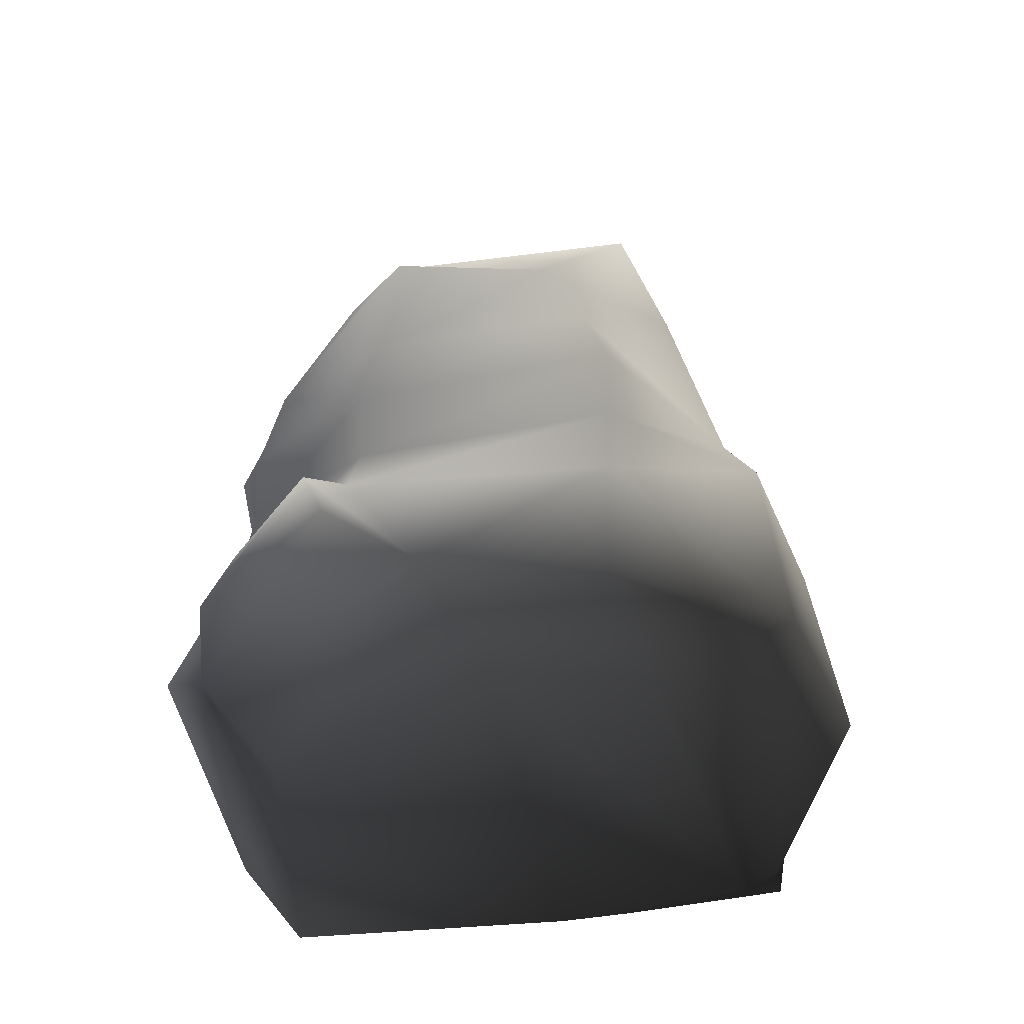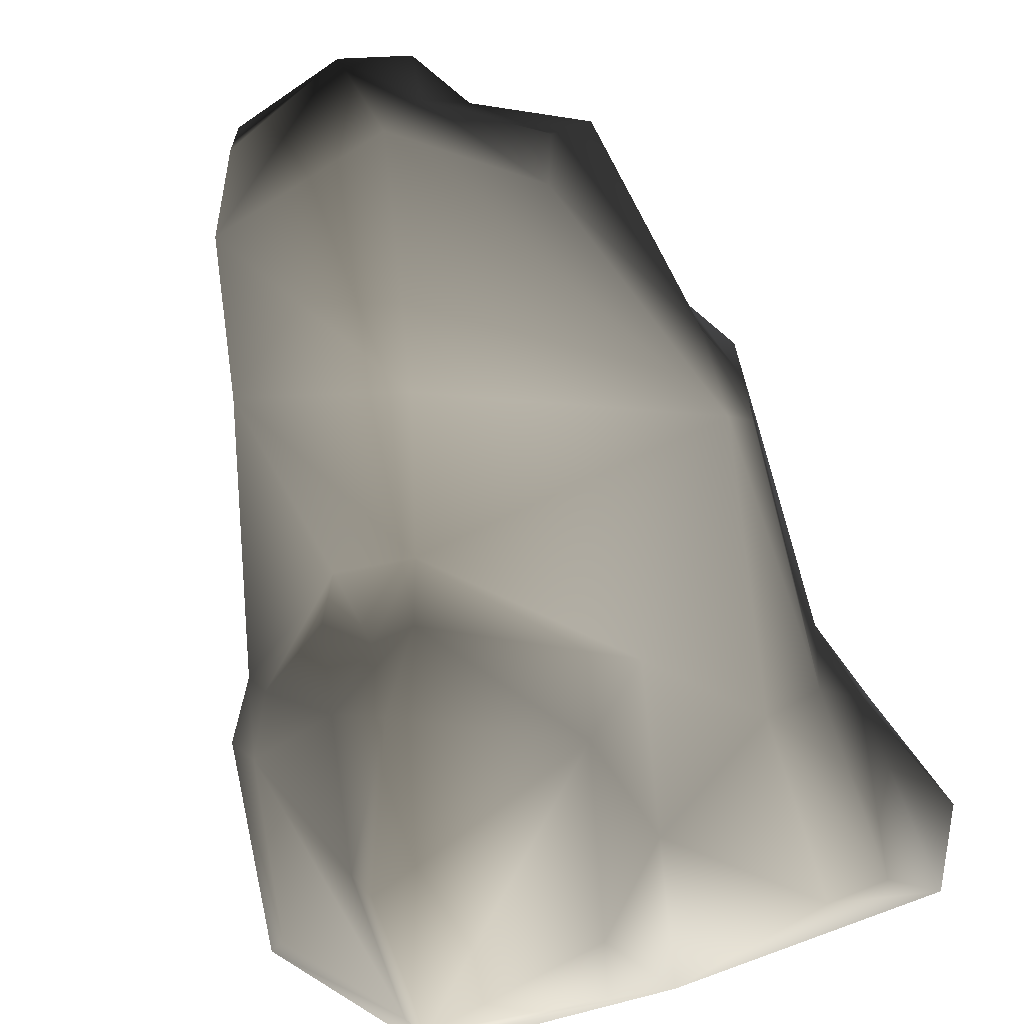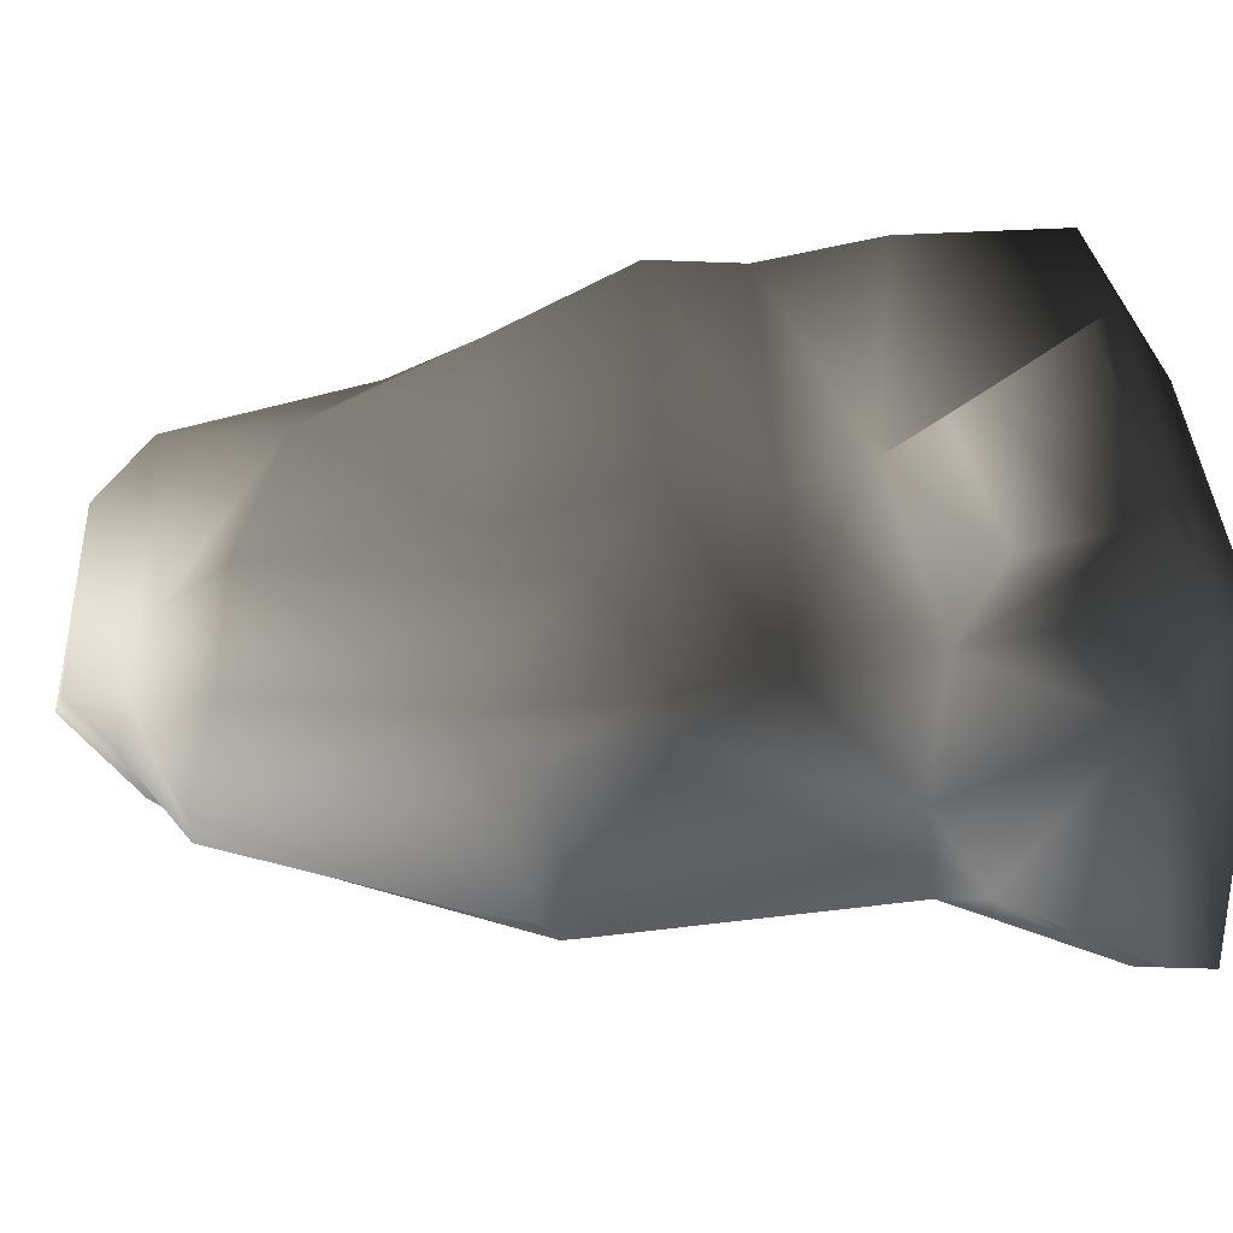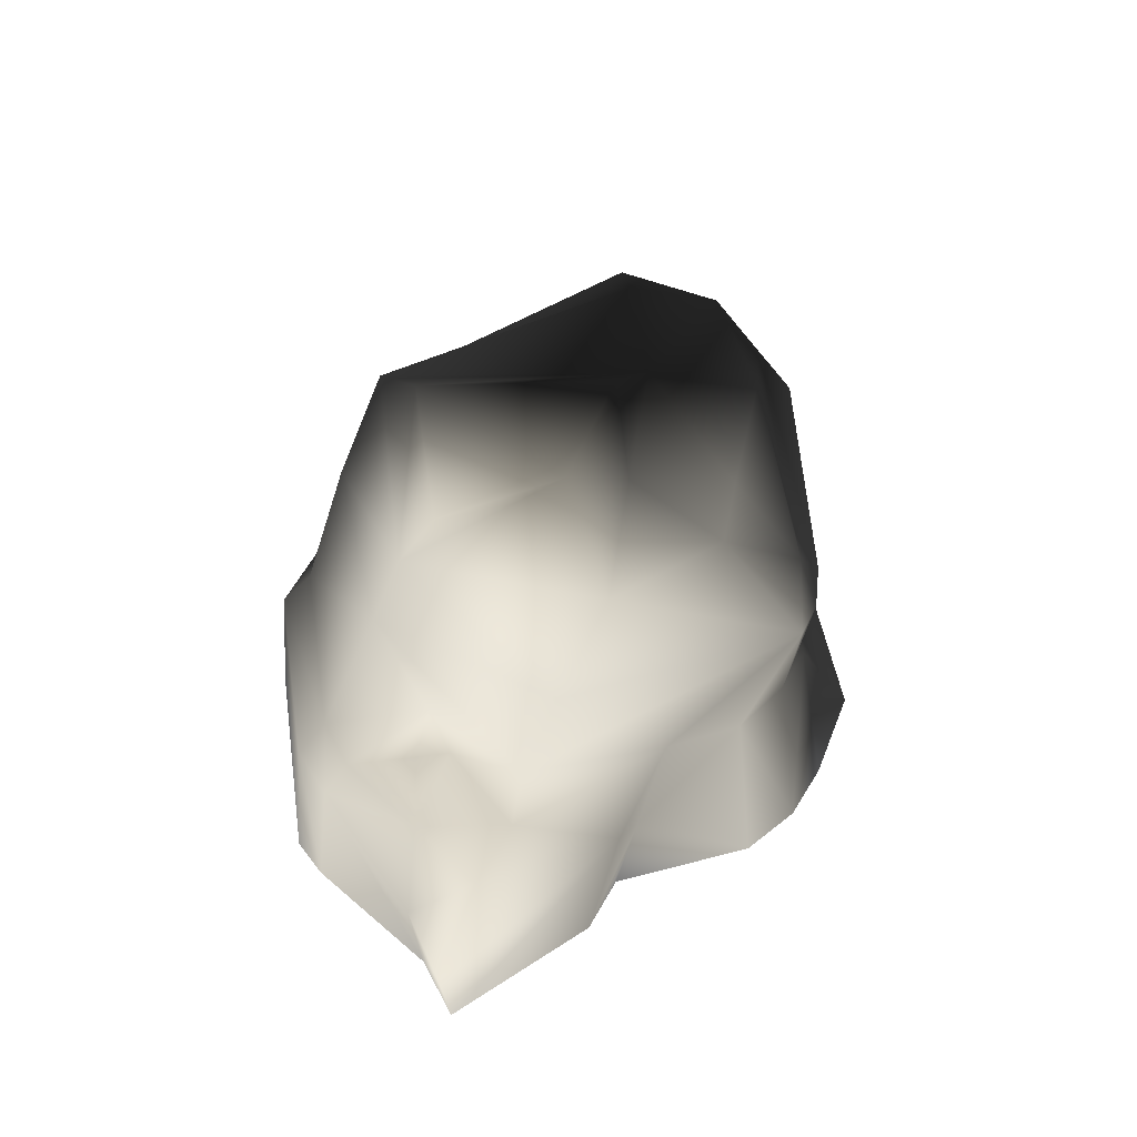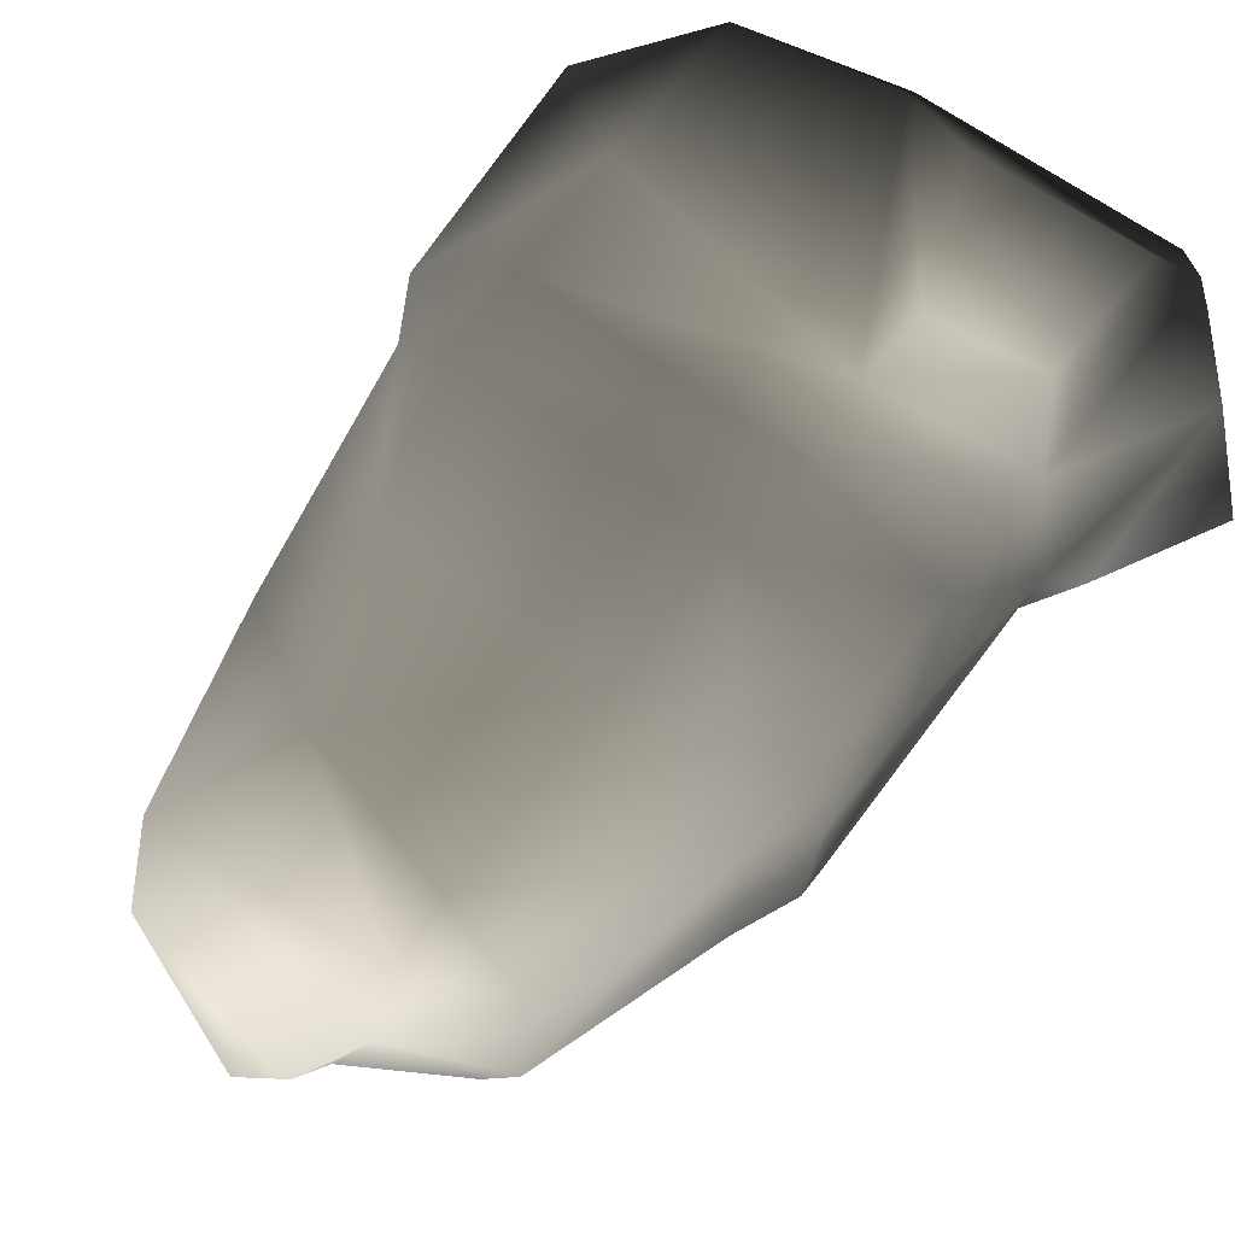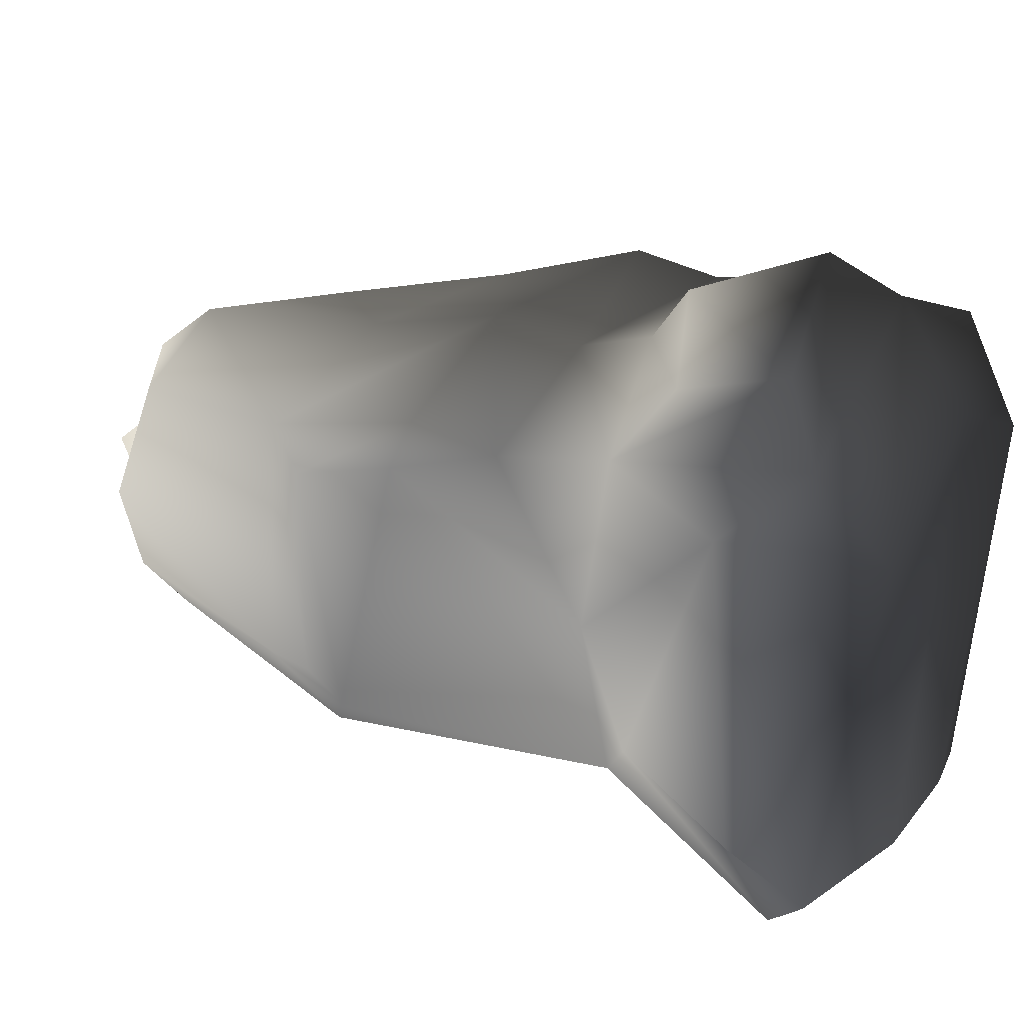
<metadata>
{"format":"obj","ext":"obj","renderer":"f3d","projection":"perspective","resolution":1024,"background":"white","views":[{"elev":-46.0,"azim":-158.0,"up":"+Z"},{"elev":-77.2,"azim":17.0,"up":"+Y"},{"elev":51.2,"azim":87.1,"up":"+Y"},{"elev":65.8,"azim":-7.7,"up":"+Z"},{"elev":71.1,"azim":39.4,"up":"+Y"},{"elev":29.9,"azim":120.6,"up":"+Y"}]}
</metadata>
<code>
v 1.123 0.3909 1.637
v 1.087 -0.4304 1.528
v 1.1 -0.3348 1.643
v 1.127 0.5097 1.293
v 1.012 -0.382 1.847
v 1.012 -0.5514 1.589
v 1.051 -0.3661 0.5822
v 0.8595 -0.5039 0.5863
v 0.5315 -0.6778 0.9416
v 0.4255 -0.7747 0.3918
v 0.316 -0.9682 0.823
v 0.1847 -1.124 0.2421
v -0.08347 -1.035 1.346
v -0.2351 -1.165 1.132
v -0.4243 -0.9211 1.122
v -0.2667 -0.7042 1.247
v -0.02843 -0.9111 1.52
v -0.3895 -0.7475 1.365
v -0.641 -0.6767 1.189
v -0.3215 -0.6227 1.484
v -0.7037 -0.5172 1.209
v -0.7402 -0.7033 0.9904
v -0.8184 -0.5496 1.025
v -0.8167 -0.8227 0.4269
v -0.8949 -0.6691 0.3476
v -0.4638 -0.5194 2.095
v 0.1058 -0.8425 2.001
v -0.7037 0.07038 1.209
v -0.5169 0.07038 2.03
v -0.8184 0.07038 1.025
v -0.8949 0.07038 0.2405
v -0.4277 0.5779 0.9961
v -0.4277 0.6671 0.6181
v -0.4277 0.6702 0.1052
v -0.3533 -0.5514 2.597
v -0.3399 0.07038 2.671
v -0.2325 -0.09116 2.873
v -0.2261 -0.5351 2.837
v 0.1752 -0.5311 3.005
v 0.2655 -0.8425 2.775
v 0.6821 -0.5514 2.45
v -0.08179 0.3566 2.268
v -0.2888 0.4675 1.741
v -0.4277 0.6076 1.293
v 0.7325 -0.4163 2.584
v 0.8647 -0.06219 2.555
v 1.012 0.4675 1.798
v 1.012 0.6076 1.293
v 1.012 0.5779 0.9961
v 0.5061 0.7536 1.293
v 0.5061 0.6134 1.741
v 0.5061 0.5025 2.404
v 0.7987 0.3263 2.449
v -0.08179 0.3566 2.268
v -0.2888 0.4675 1.741
v -0.4277 0.6076 1.293
v 0.5061 0.7238 0.9961
v -0.4277 0.5779 0.9961
v 1.012 0.6671 0.6181
v 0.5061 0.813 0.7541
v -0.4277 0.6671 0.6181
v 0.1455 0.9541 0.1052
v -0.4277 0.6702 0.1052
v 0.8929 0.8843 0.4704
v 0.5689 1.03 0.604
v 0.9208 1.025 0.1069
v 0.4066 1.171 0.2379
v 1.012 0.8082 -0.02275
v 1.248 0.6559 0.1639
v 1.112 0.1508 0.6467
v 1.178 -0.1859 0.463
v 1.378 -0.2437 0.02434
v 1.246 -0.4684 -0.1705
v 1.082 -0.6965 0.01163
v 0.8752 -0.8279 0.04195
v 0.3343 -0.8581 -0.08083
v 0.138 -1.057 0.03554
v -0.3867 -1.391 0.2221
v -0.4126 -1.371 0.6736
v -0.4697 -1.159 0.1922
v -0.4956 -1.097 0.6656
v -0.3215 -1.266 0.1378
v 0.1752 -0.5311 3.005
v 0.3809 -0.4663 2.806
v 0.2655 -0.8425 2.775
v 0.6821 -0.5514 2.45
v 0.7325 -0.4163 2.584
v 0.5048 -0.06219 2.727
v 0.8647 -0.06219 2.555
v 0.7987 0.3263 2.449
v 0.5061 0.3202 2.612
v -0.3399 0.07038 2.671
v -0.2325 -0.09116 2.873
v -0.2261 -0.5351 2.837
v 0.3783 -0.1876 2.933
v -0.08179 0.3566 2.268
v -0.4697 -1.159 0.1922
v -0.3215 -1.058 0.0214
v -0.4697 -1.031 0.04296
v -0.3215 -1.266 0.1378
v 0.3343 -0.8581 -0.08083
v 0.138 -1.057 0.03554
v -0.3867 -1.391 0.2221
v 0.05615 0.5691 -0.08963
v 0.8796 0.4835 -0.2128
v 0.1455 0.9541 0.1052
v -0.4277 0.6702 0.1052
v -0.4367 0.3054 -0.07347
v -0.8949 0.07038 0.2405
v -0.8949 -0.6691 0.3476
v -0.4697 -1.159 0.1922
v -0.8167 -0.8227 0.4269
v 1.012 0.8082 -0.02275
v 0.4066 1.171 0.2379
v 0.9208 1.025 0.1069
v 1.051 0.5941 -0.05999
v 1.248 0.6559 0.1639
v 1.246 -0.4684 -0.1705
v 1.378 -0.2437 0.02434
v 0.8752 -0.8279 0.04195
v 1.082 -0.6965 0.01163
v 0.5061 0.3202 2.612
g P_DF_Runic_Rock_02_(8)_588_63
f 1 3 2
f 2 4 1
f 2 3 5
f 5 6 2
f 7 2 6
f 2 7 4
f 6 8 7
f 9 8 6
f 9 10 8
f 10 9 11
f 11 12 10
f 13 11 9
f 13 14 11
f 15 14 13
f 15 13 16
f 13 17 16
f 9 17 13
f 17 9 6
f 18 15 16
f 18 19 15
f 16 20 18
f 19 18 20
f 20 16 17
f 20 21 19
f 22 19 21
f 15 19 22
f 21 23 22
f 24 22 23
f 23 25 24
f 26 20 17
f 26 21 20
f 17 27 26
f 28 21 26
f 26 29 28
f 30 23 21
f 21 28 30
f 31 25 23
f 23 30 31
f 30 28 32
f 32 33 30
f 31 30 33
f 33 34 31
f 29 26 35
f 35 26 27
f 35 36 29
f 37 36 35
f 35 38 37
f 39 38 35
f 35 40 39
f 27 40 35
f 40 27 6
f 6 41 40
f 29 36 42
f 42 43 29
f 28 29 43
f 44 32 28
f 43 44 28
f 41 6 5
f 5 45 41
f 5 46 45
f 46 5 47
f 47 5 3
f 3 1 47
f 48 47 1
f 1 4 48
f 49 48 4
f 47 48 50
f 50 48 49
f 50 51 47
f 47 51 52
f 52 53 47
f 47 53 46
f 54 52 51
f 51 55 54
f 55 51 50
f 50 56 55
f 49 57 50
f 56 50 57
f 57 58 56
f 57 49 59
f 59 60 57
f 58 57 60
f 60 61 58
f 61 60 62
f 62 63 61
f 60 59 64
f 64 65 60
f 62 60 65
f 65 64 66
f 66 64 59
f 66 67 65
f 65 67 62
f 59 68 66
f 68 59 69
f 59 70 69
f 69 70 71
f 71 72 69
f 71 73 72
f 74 73 71
f 71 7 74
f 7 71 70
f 74 7 8
f 8 75 74
f 70 4 7
f 70 49 4
f 75 8 10
f 10 76 75
f 76 10 12
f 12 77 76
f 77 12 78
f 78 12 11
f 11 79 78
f 80 78 79
f 79 81 80
f 81 79 14
f 14 79 11
f 14 15 81
f 80 81 22
f 22 81 15
f 22 24 80
f 78 82 77
f 59 49 70
f 83 85 84
f 84 85 86
f 86 87 84
f 88 84 87
f 87 89 88
f 88 89 90
f 90 91 88
f 92 88 91
f 88 92 93
f 94 83 93
f 93 95 88
f 83 95 93
f 95 83 84
f 84 88 95
f 92 91 96
f 97 99 98
f 98 100 97
f 100 98 101
f 101 102 100
f 100 103 97
f 101 98 104
f 104 105 101
f 105 104 106
f 107 106 104
f 104 108 107
f 108 104 98
f 98 99 108
f 109 108 99
f 109 107 108
f 99 110 109
f 110 99 111
f 111 112 110
f 106 113 105
f 113 106 114
f 114 115 113
f 113 116 105
f 116 113 117
f 118 116 117
f 105 116 118
f 117 119 118
f 118 101 105
f 120 101 118
f 118 121 120
f 6 27 17
f 54 122 52
f 52 122 53

</code>
